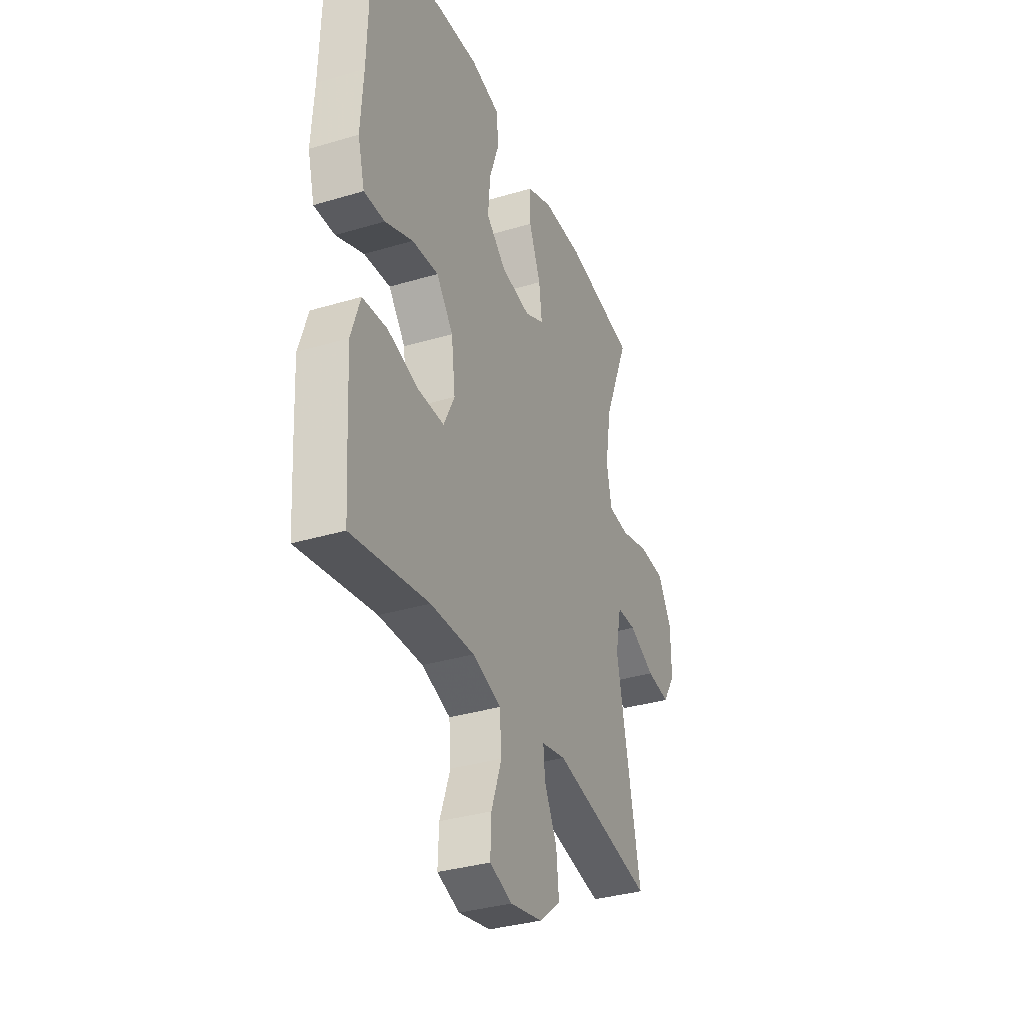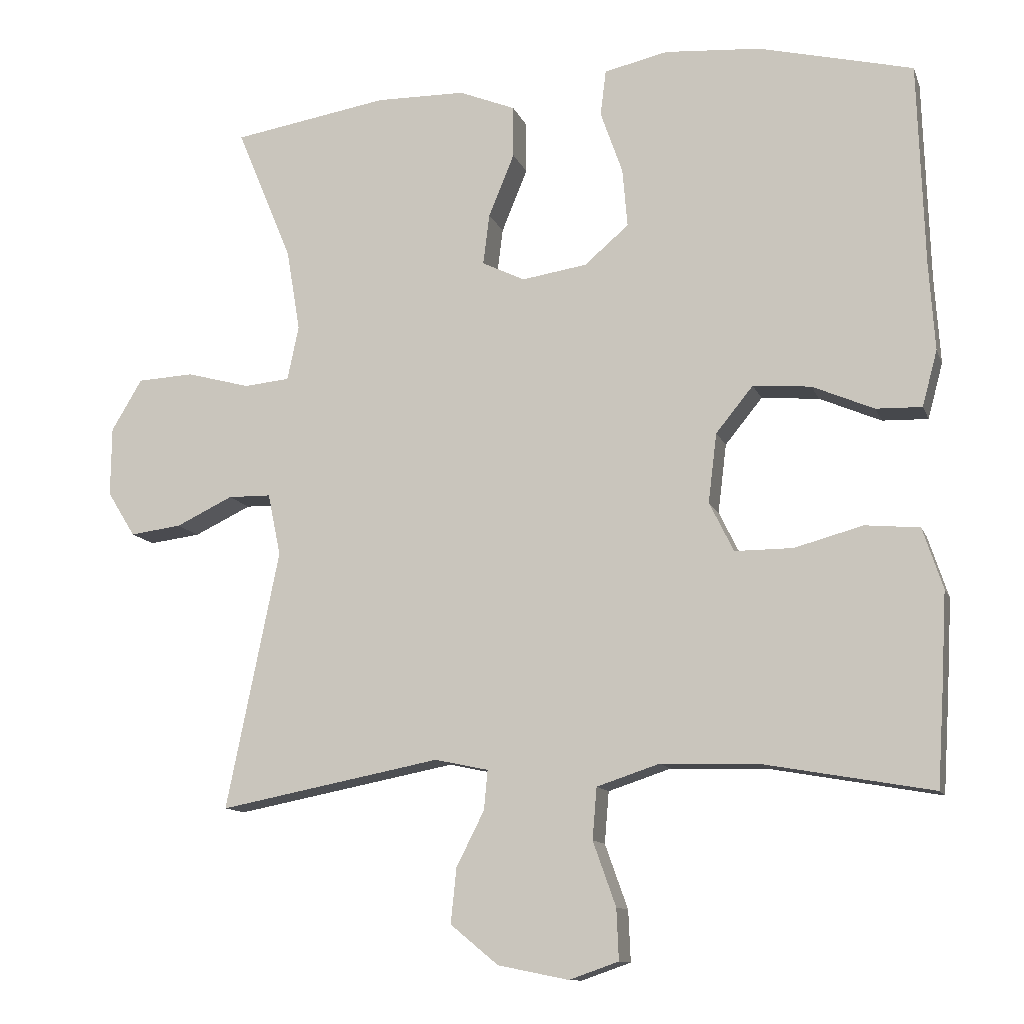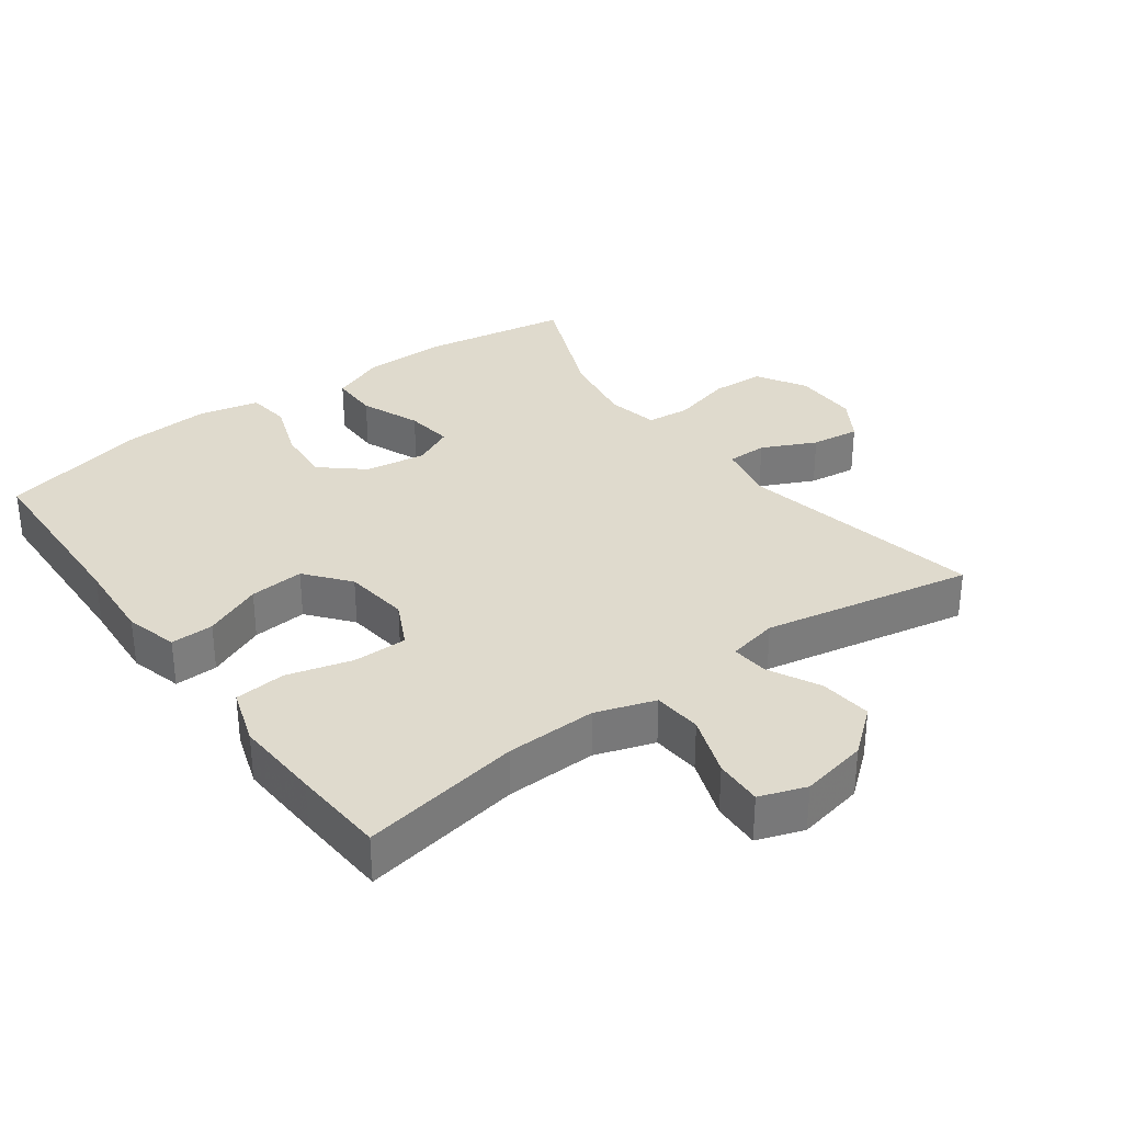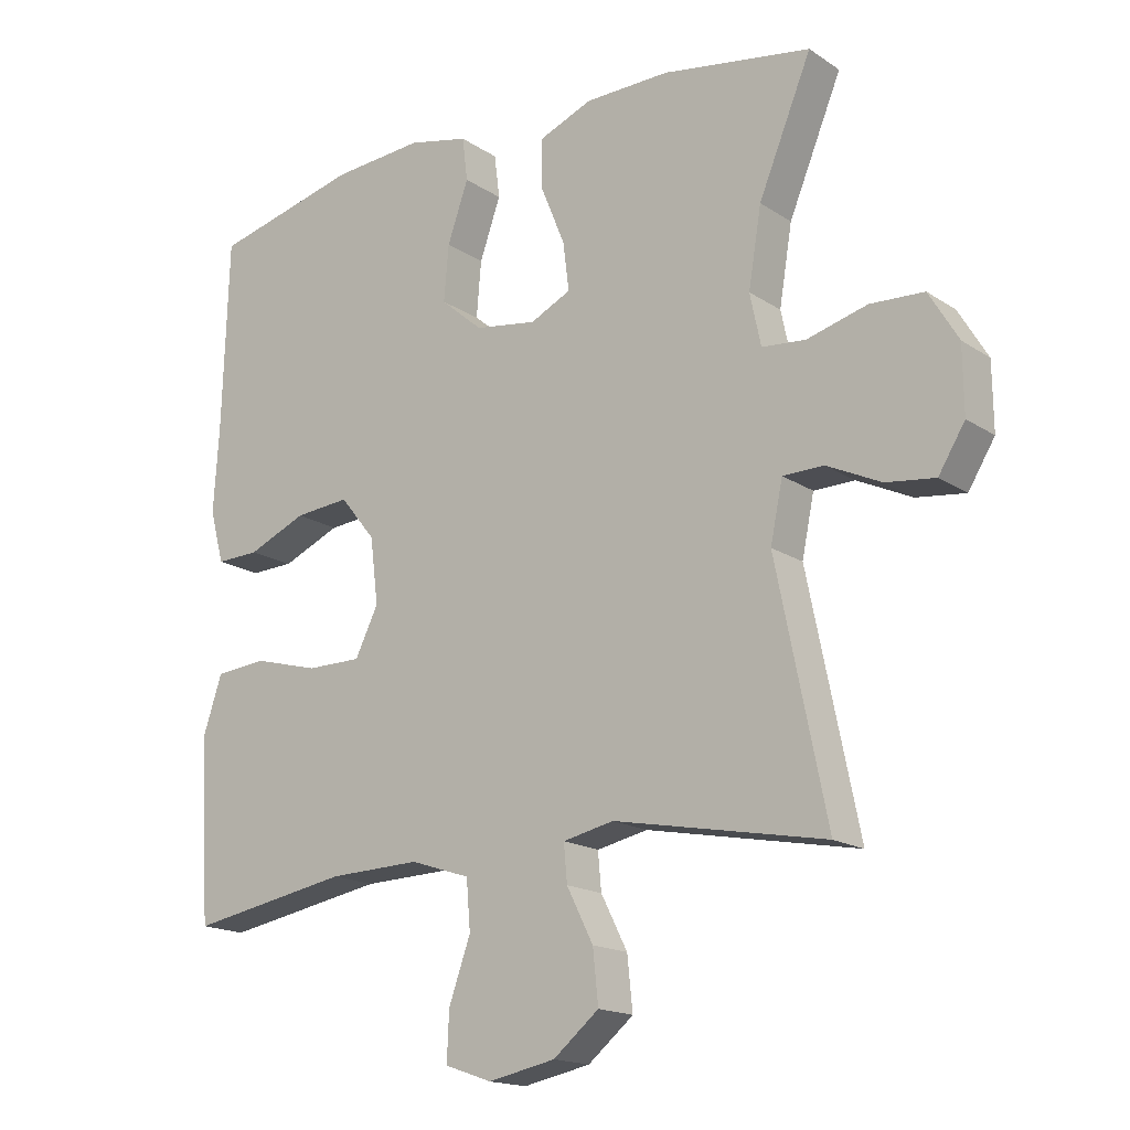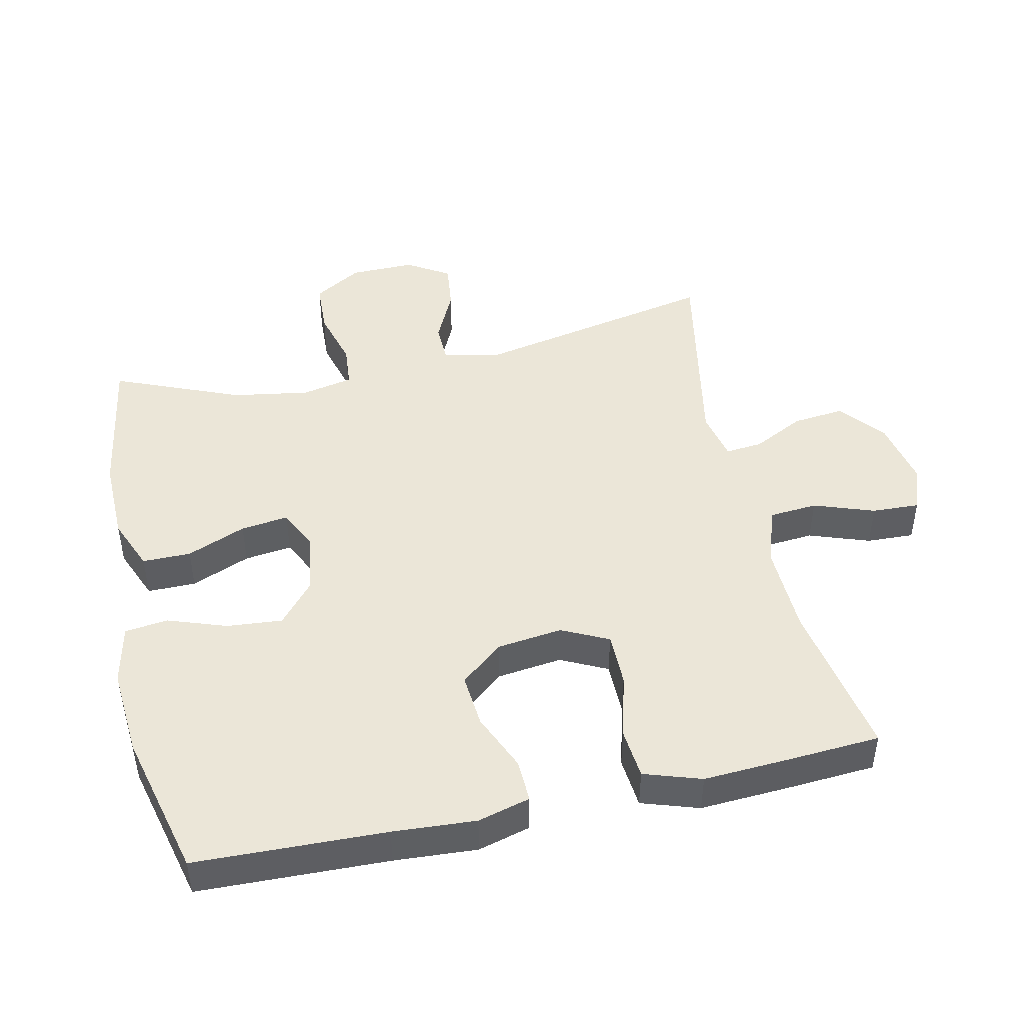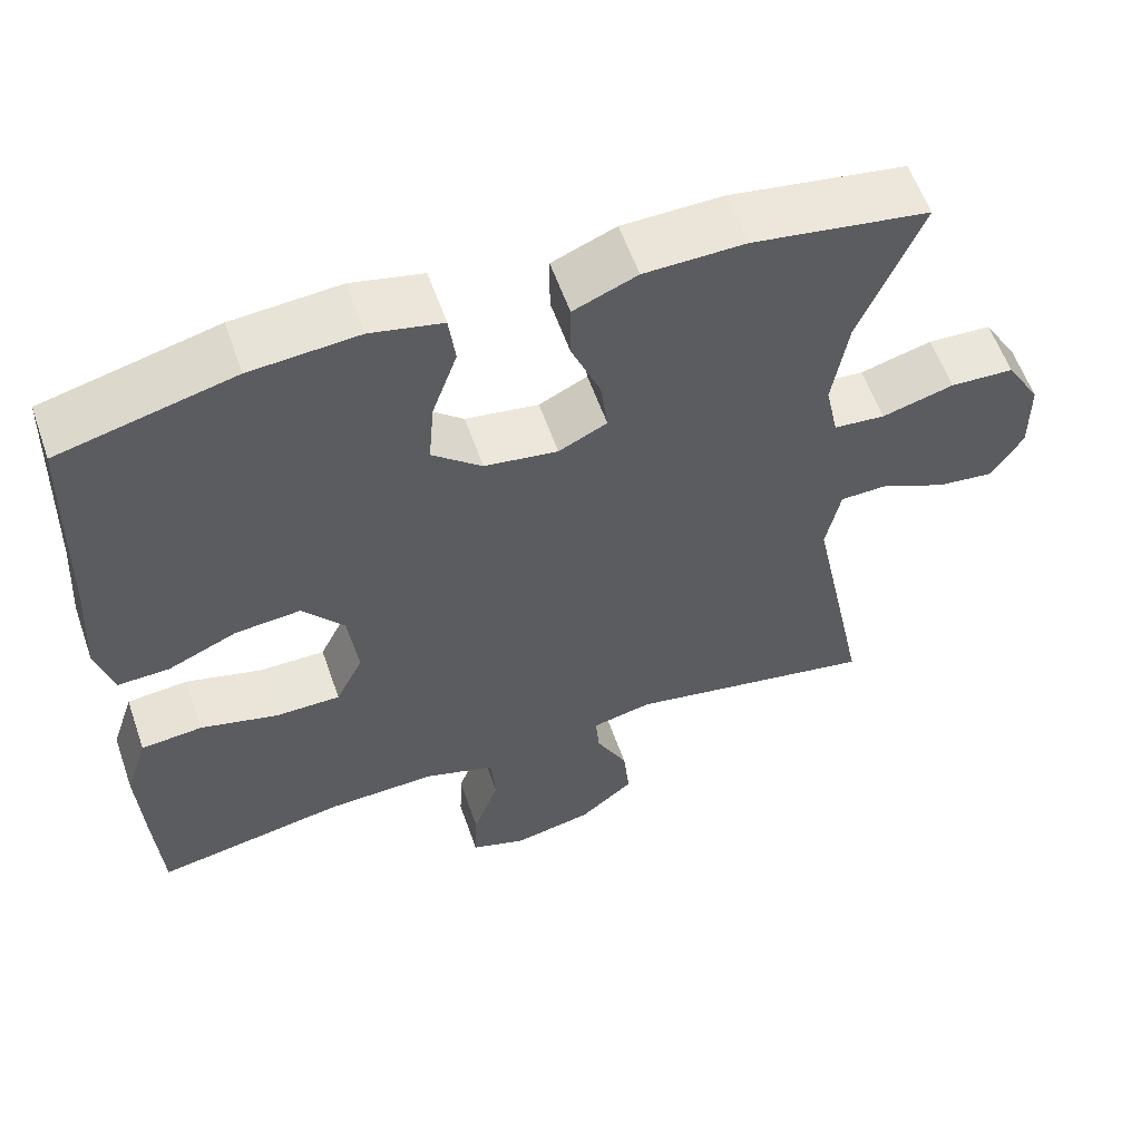
<metadata>
{"format":"obj","ext":"obj","renderer":"f3d","projection":"perspective","resolution":1024,"background":"white","views":[{"elev":-34.6,"azim":111.9,"up":"+Z"},{"elev":-11.7,"azim":15.8,"up":"+Z"},{"elev":32.6,"azim":143.9,"up":"+Y"},{"elev":-16.9,"azim":-142.5,"up":"+Z"},{"elev":46.2,"azim":77.5,"up":"+Y"},{"elev":58.3,"azim":160.8,"up":"+Z"}]}
</metadata>
<code>
v 0.5 0.07 0.5
v 0.509 0.07 0.217
v 0.517 0.07 0.094
v 0.496 0.07 0.016
v 0.432 0.07 0.018
v 0.346 0.07 0.055
v 0.265 0.07 0.062
v 0.213 0.07 -0.002
v 0.201 0.07 -0.099
v 0.235 0.07 -0.168
v 0.316 0.07 -0.168
v 0.412 0.07 -0.142
v 0.488 0.07 -0.149
v 0.516 0.07 -0.234
v 0.509 0.07 -0.362
v 0.5 0.07 -0.5
v 0.263 0.07 -0.458
v 0.128 0.07 -0.454
v 0.04 0.07 -0.483
v 0.034 0.07 -0.555
v 0.066 0.07 -0.645
v 0.069 0.07 -0.716
v 0 0.07 -0.74
v -0.099 0.07 -0.72
v -0.166 0.07 -0.665
v -0.158 0.07 -0.588
v -0.119 0.07 -0.511
v -0.114 0.07 -0.456
v -0.189 0.07 -0.44
v -0.5 0.07 -0.5
v -0.426 0.07 -0.138
v -0.444 0.07 -0.051
v -0.504 0.07 -0.05
v -0.584 0.07 -0.088
v -0.656 0.07 -0.097
v -0.695 0.07 -0.034
v -0.694 0.07 0.063
v -0.651 0.07 0.135
v -0.572 0.07 0.139
v -0.483 0.07 0.115
v -0.419 0.07 0.121
v -0.403 0.07 0.197
v -0.422 0.07 0.312
v -0.5 0.07 0.5
v -0.281 0.07 0.536
v -0.156 0.07 0.534
v -0.077 0.07 0.502
v -0.077 0.07 0.43
v -0.113 0.07 0.342
v -0.122 0.07 0.271
v -0.062 0.07 0.242
v 0.029 0.07 0.256
v 0.091 0.07 0.309
v 0.084 0.07 0.391
v 0.053 0.07 0.479
v 0.061 0.07 0.543
v 0.15 0.07 0.563
v 0.284 0.07 0.553
v 0.5 0 0.5
v 0.509 0 0.217
v 0.517 0 0.094
v 0.496 0 0.016
v 0.432 0 0.018
v 0.346 0 0.055
v 0.265 0 0.062
v 0.213 0 -0.002
v 0.201 0 -0.099
v 0.235 0 -0.168
v 0.316 0 -0.168
v 0.412 0 -0.142
v 0.488 0 -0.149
v 0.516 0 -0.234
v 0.509 0 -0.362
v 0.5 0 -0.5
v 0.263 0 -0.458
v 0.128 0 -0.454
v 0.04 0 -0.483
v 0.034 0 -0.555
v 0.066 0 -0.645
v 0.069 0 -0.716
v 0 0 -0.74
v -0.099 0 -0.72
v -0.166 0 -0.665
v -0.158 0 -0.588
v -0.119 0 -0.511
v -0.114 0 -0.456
v -0.189 0 -0.44
v -0.5 0 -0.5
v -0.426 0 -0.138
v -0.444 0 -0.051
v -0.504 0 -0.05
v -0.584 0 -0.088
v -0.656 0 -0.097
v -0.695 0 -0.034
v -0.694 0 0.063
v -0.651 0 0.135
v -0.572 0 0.139
v -0.483 0 0.115
v -0.419 0 0.121
v -0.403 0 0.197
v -0.422 0 0.312
v -0.5 0 0.5
v -0.281 0 0.536
v -0.156 0 0.534
v -0.077 0 0.502
v -0.077 0 0.43
v -0.113 0 0.342
v -0.122 0 0.271
v -0.062 0 0.242
v 0.029 0 0.256
v 0.091 0 0.309
v 0.084 0 0.391
v 0.053 0 0.479
v 0.061 0 0.543
v 0.15 0 0.563
v 0.284 0 0.553
f 57 58 1 2
f 54 55 56 57
f 53 54 57 2
f 52 53 2 3
f 51 52 3 4
f 46 47 48 49
f 46 49 50
f 43 44 45 46
f 42 43 46 50
f 41 42 50 51
f 37 38 39 40
f 37 40 41
f 36 37 41
f 33 34 35 36
f 32 33 36 41
f 31 32 41 51
f 29 30 31 51
f 24 25 26 27
f 24 27 28
f 23 24 28
f 20 21 22 23
f 19 20 23 28
f 18 19 28 29
f 14 15 16 17
f 11 12 13 14
f 10 11 14 17
f 9 10 17 18
f 51 4 5 6
f 51 6 7
f 29 51 7 8
f 8 9 18 29
f 60 59 116 115
f 115 114 113 112
f 60 115 112 111
f 61 60 111 110
f 62 61 110 109
f 107 106 105 104
f 108 107 104
f 104 103 102 101
f 108 104 101 100
f 109 108 100 99
f 98 97 96 95
f 99 98 95
f 99 95 94
f 94 93 92 91
f 99 94 91 90
f 109 99 90 89
f 109 89 88 87
f 85 84 83 82
f 86 85 82
f 86 82 81
f 81 80 79 78
f 86 81 78 77
f 87 86 77 76
f 75 74 73 72
f 72 71 70 69
f 75 72 69 68
f 76 75 68 67
f 64 63 62 109
f 65 64 109
f 66 65 109 87
f 87 76 67 66
f 1 59 60 2
f 2 60 61 3
f 3 61 62 4
f 4 62 63 5
f 5 63 64 6
f 6 64 65 7
f 7 65 66 8
f 8 66 67 9
f 9 67 68 10
f 10 68 69 11
f 11 69 70 12
f 12 70 71 13
f 13 71 72 14
f 14 72 73 15
f 15 73 74 16
f 16 74 75 17
f 17 75 76 18
f 18 76 77 19
f 19 77 78 20
f 20 78 79 21
f 21 79 80 22
f 22 80 81 23
f 23 81 82 24
f 24 82 83 25
f 25 83 84 26
f 26 84 85 27
f 27 85 86 28
f 28 86 87 29
f 29 87 88 30
f 30 88 89 31
f 31 89 90 32
f 32 90 91 33
f 33 91 92 34
f 34 92 93 35
f 35 93 94 36
f 36 94 95 37
f 37 95 96 38
f 38 96 97 39
f 39 97 98 40
f 40 98 99 41
f 41 99 100 42
f 42 100 101 43
f 43 101 102 44
f 44 102 103 45
f 45 103 104 46
f 46 104 105 47
f 47 105 106 48
f 48 106 107 49
f 49 107 108 50
f 50 108 109 51
f 51 109 110 52
f 52 110 111 53
f 53 111 112 54
f 54 112 113 55
f 55 113 114 56
f 56 114 115 57
f 57 115 116 58
f 58 116 59 1

</code>
